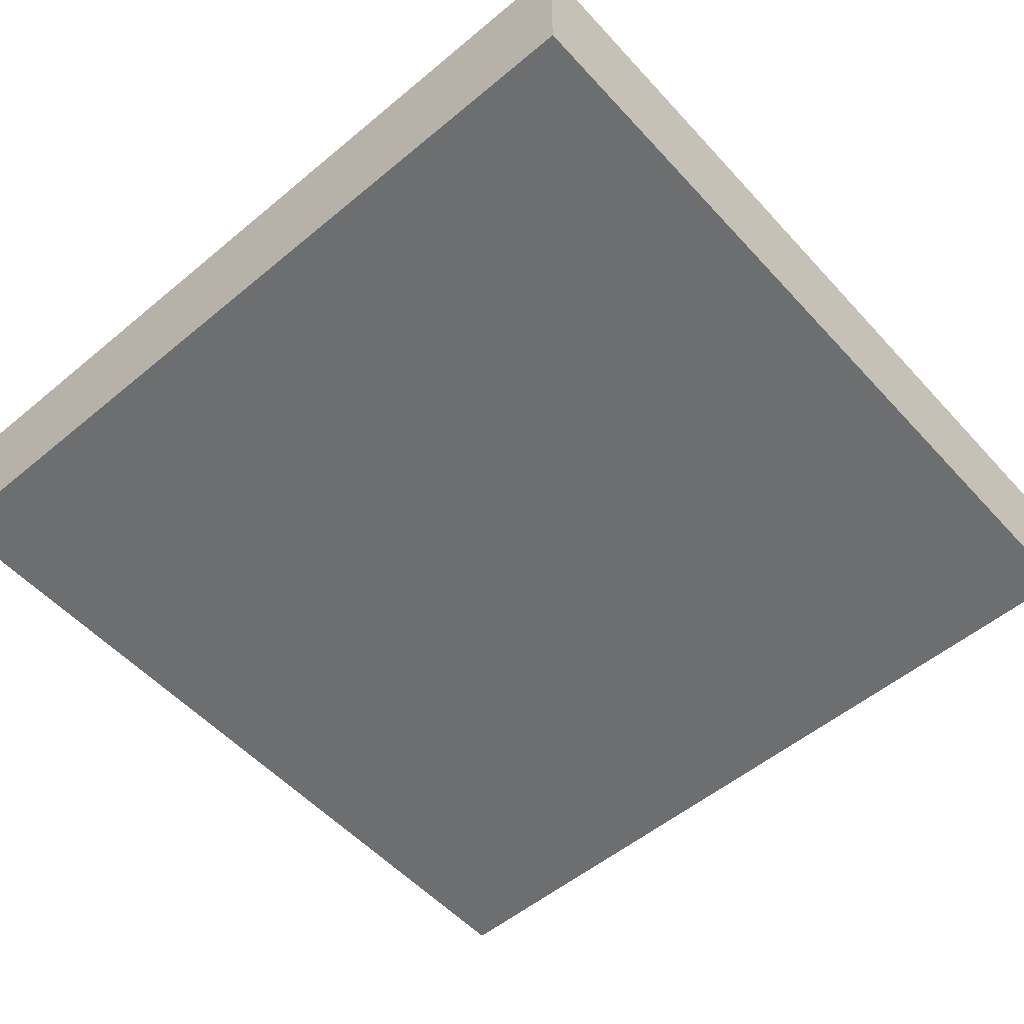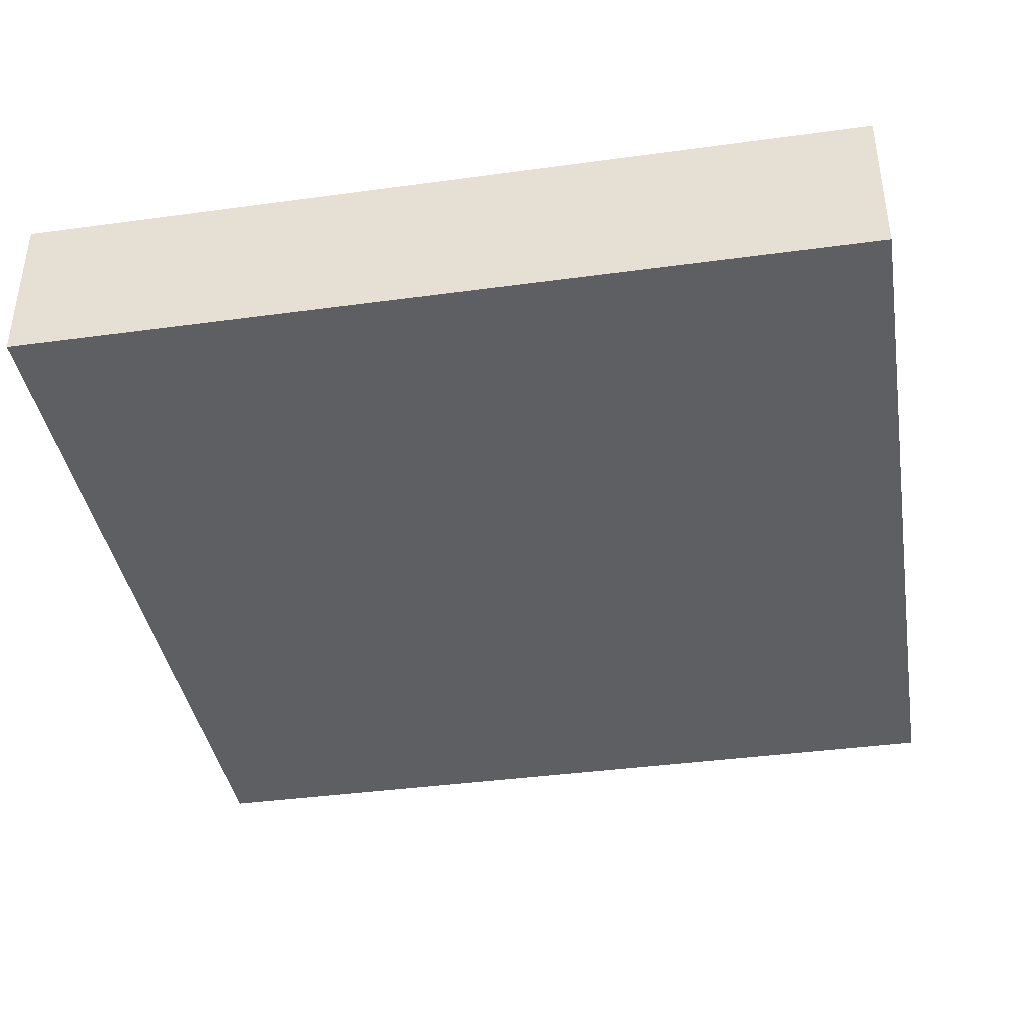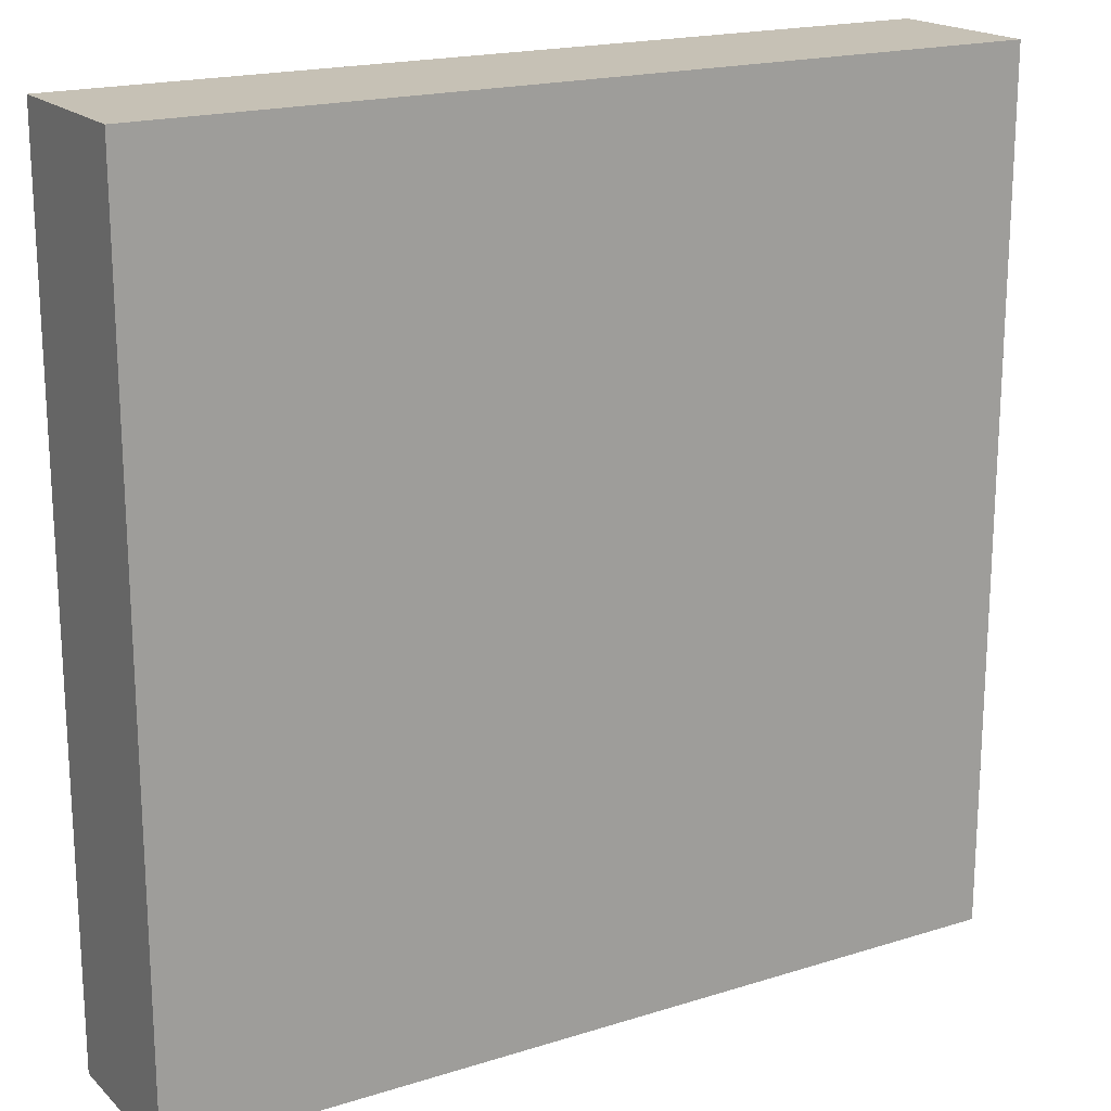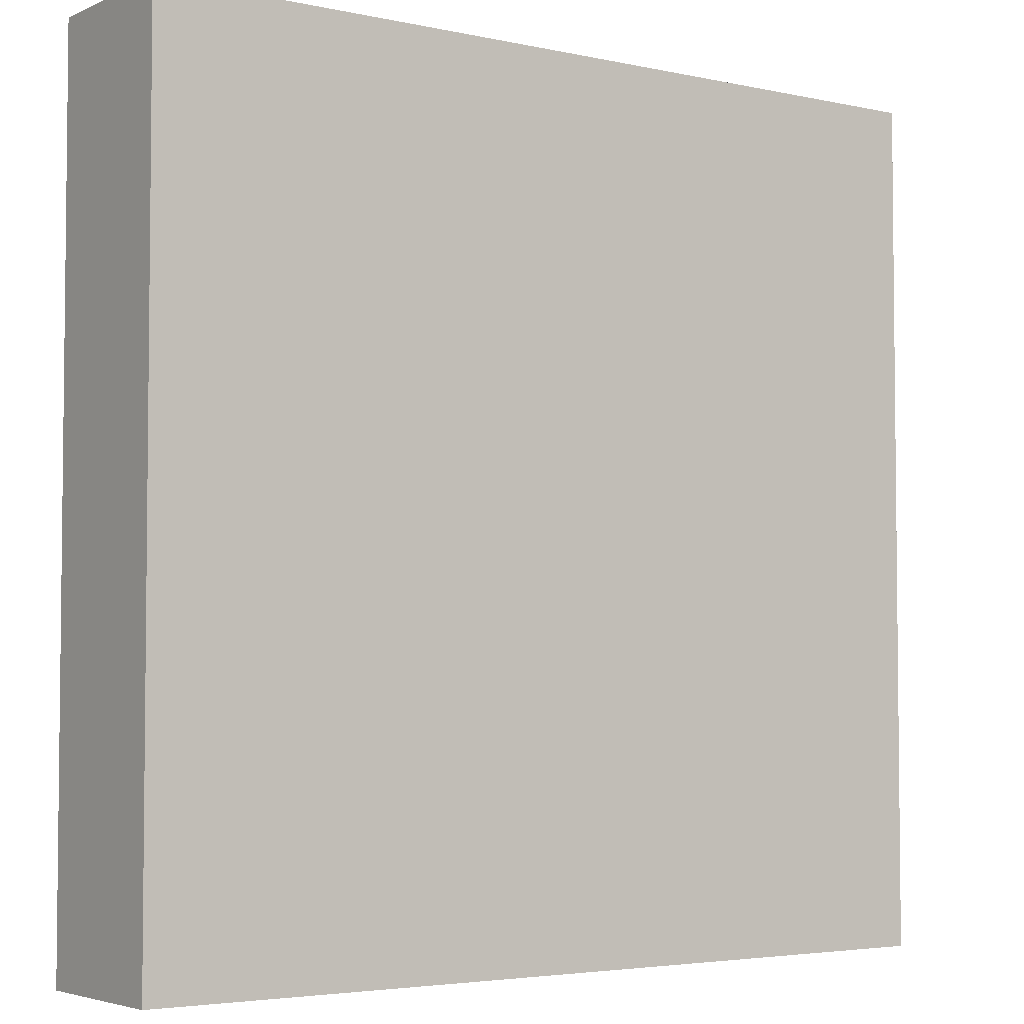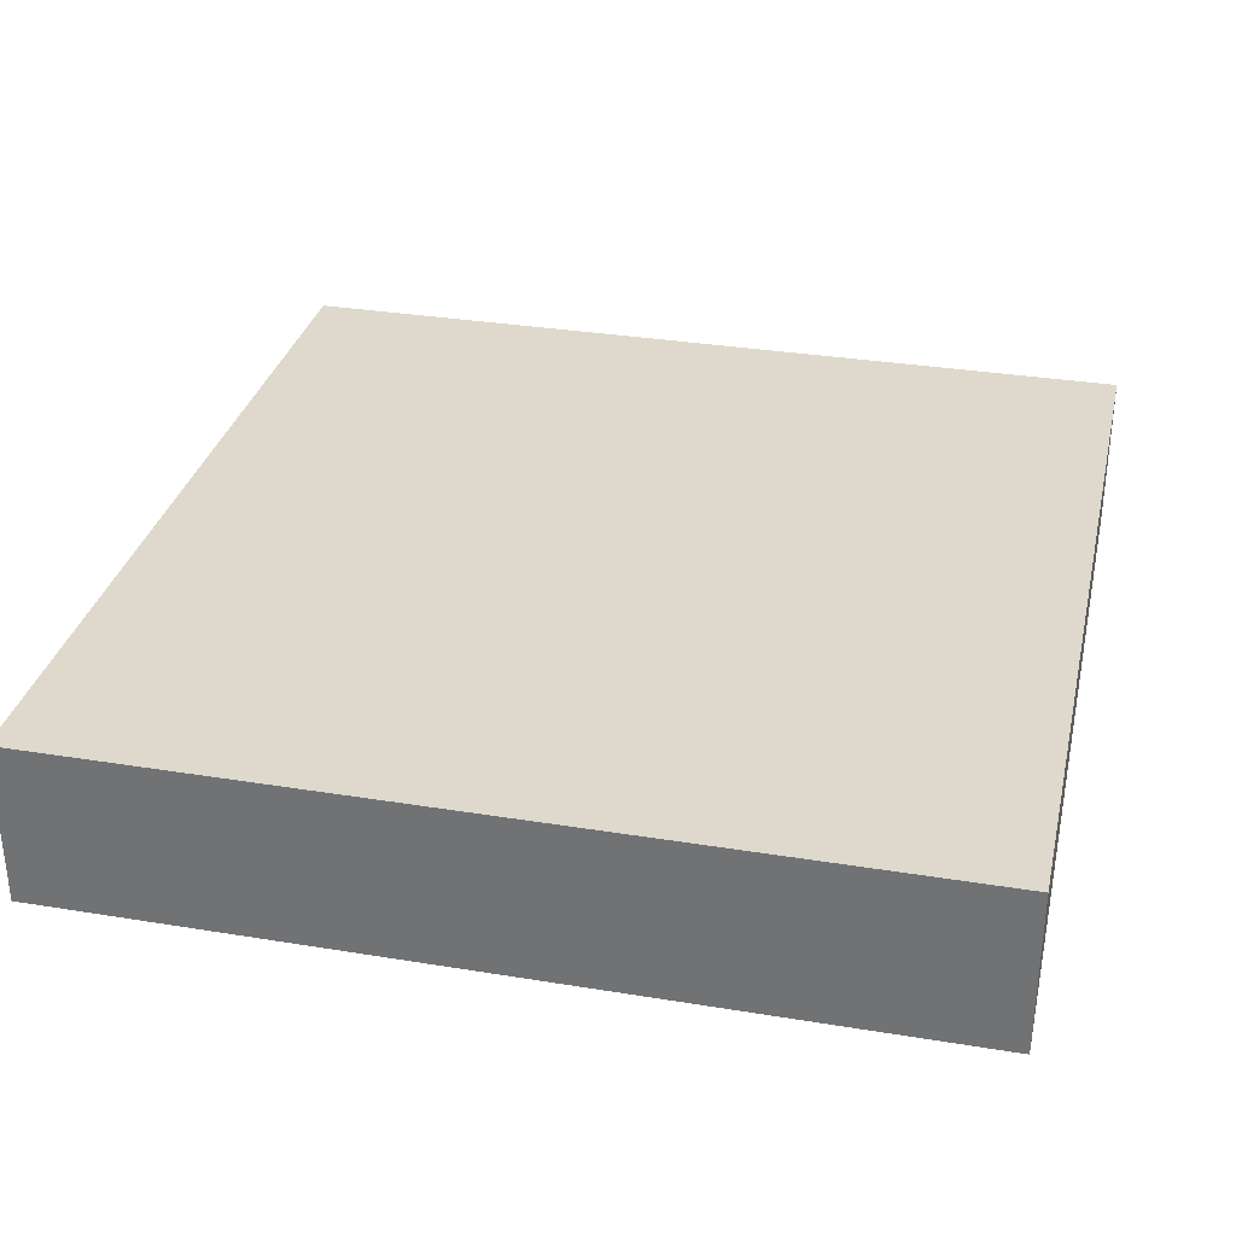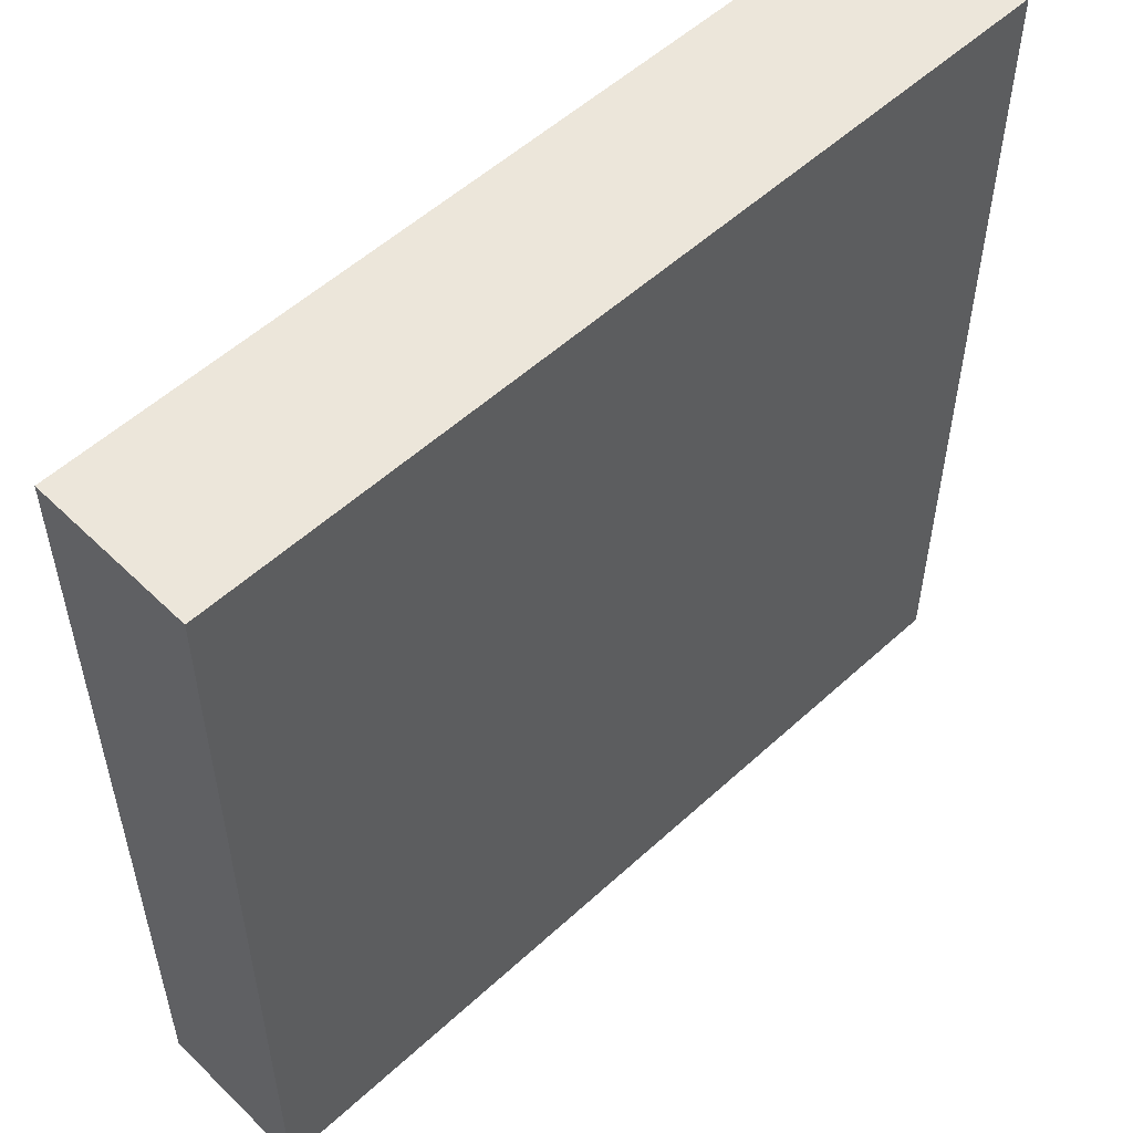
<metadata>
{"format":"obj","ext":"obj","renderer":"f3d","projection":"perspective","resolution":1024,"background":"white","views":[{"elev":-54.3,"azim":41.4,"up":"+Y"},{"elev":-39.5,"azim":-170.4,"up":"+Y"},{"elev":18.8,"azim":149.2,"up":"+Z"},{"elev":-4.0,"azim":144.3,"up":"+Z"},{"elev":32.2,"azim":-77.1,"up":"+Y"},{"elev":54.2,"azim":135.8,"up":"+Z"}]}
</metadata>
<code>
v 8 1.5 8
v 8 1.5 -8
v -8 1.5 -8
v -8 1.5 8
v 8 -1.5 8
v 8 -1.5 -8
v -8 -1.5 -8
v -8 -1.5 8
f 1 2 3 4
f 5 8 7 6
f 1 5 6 2
f 2 6 7 3
f 8 4 3 7
f 5 1 4 8

</code>
